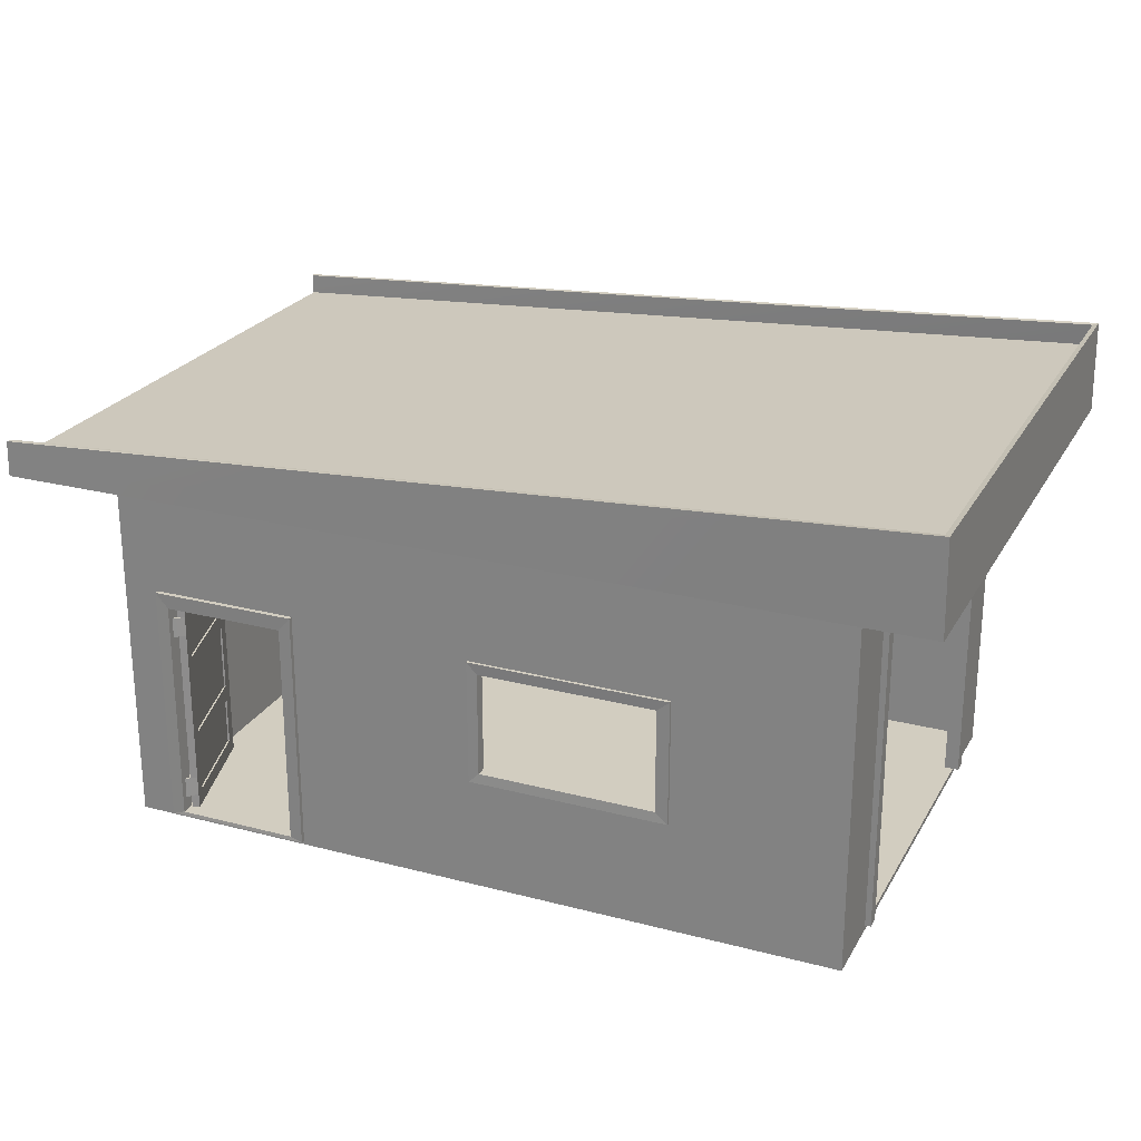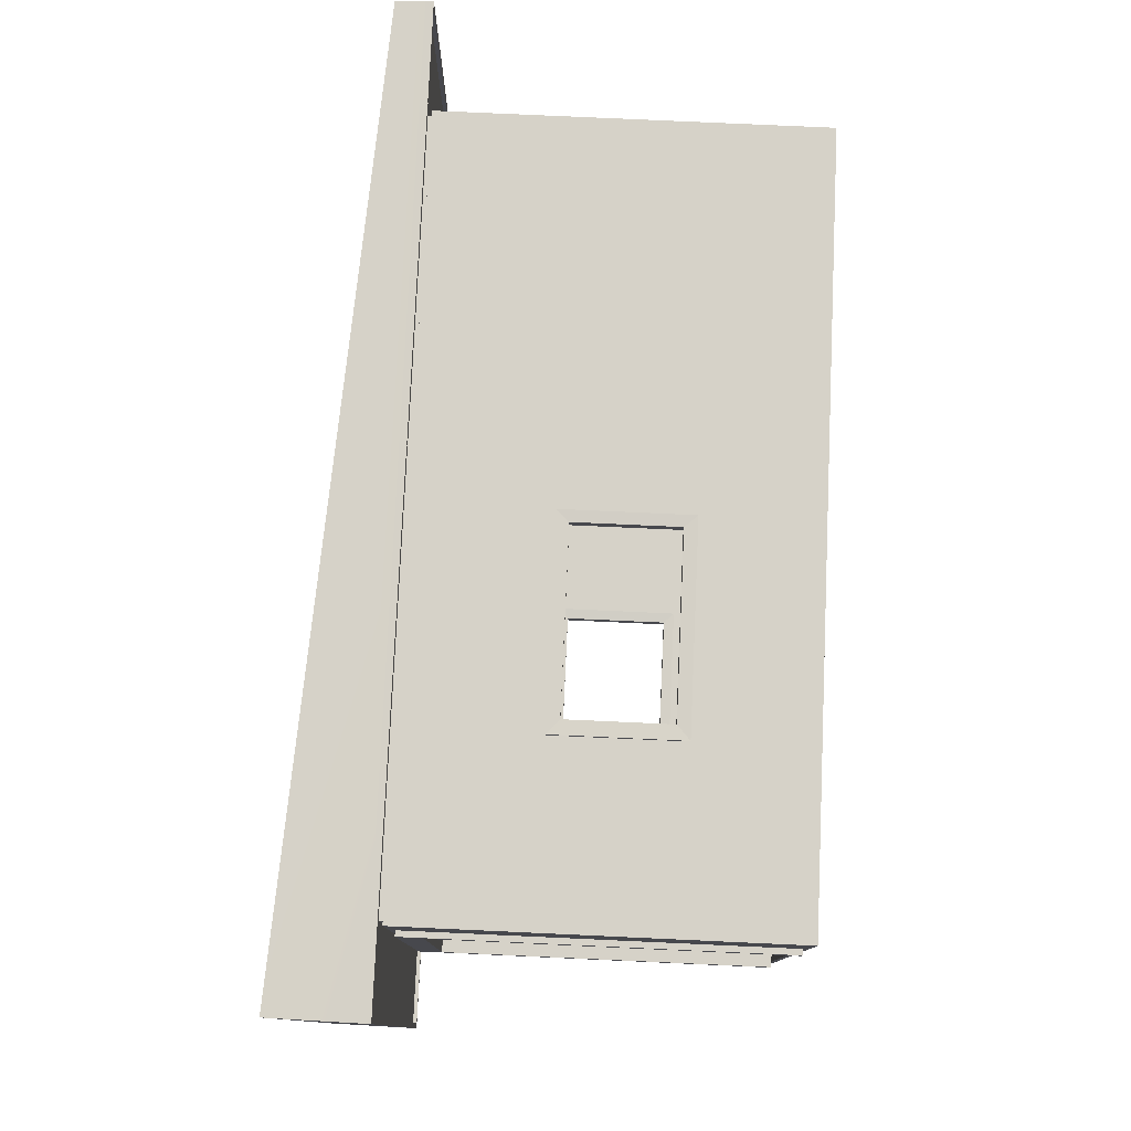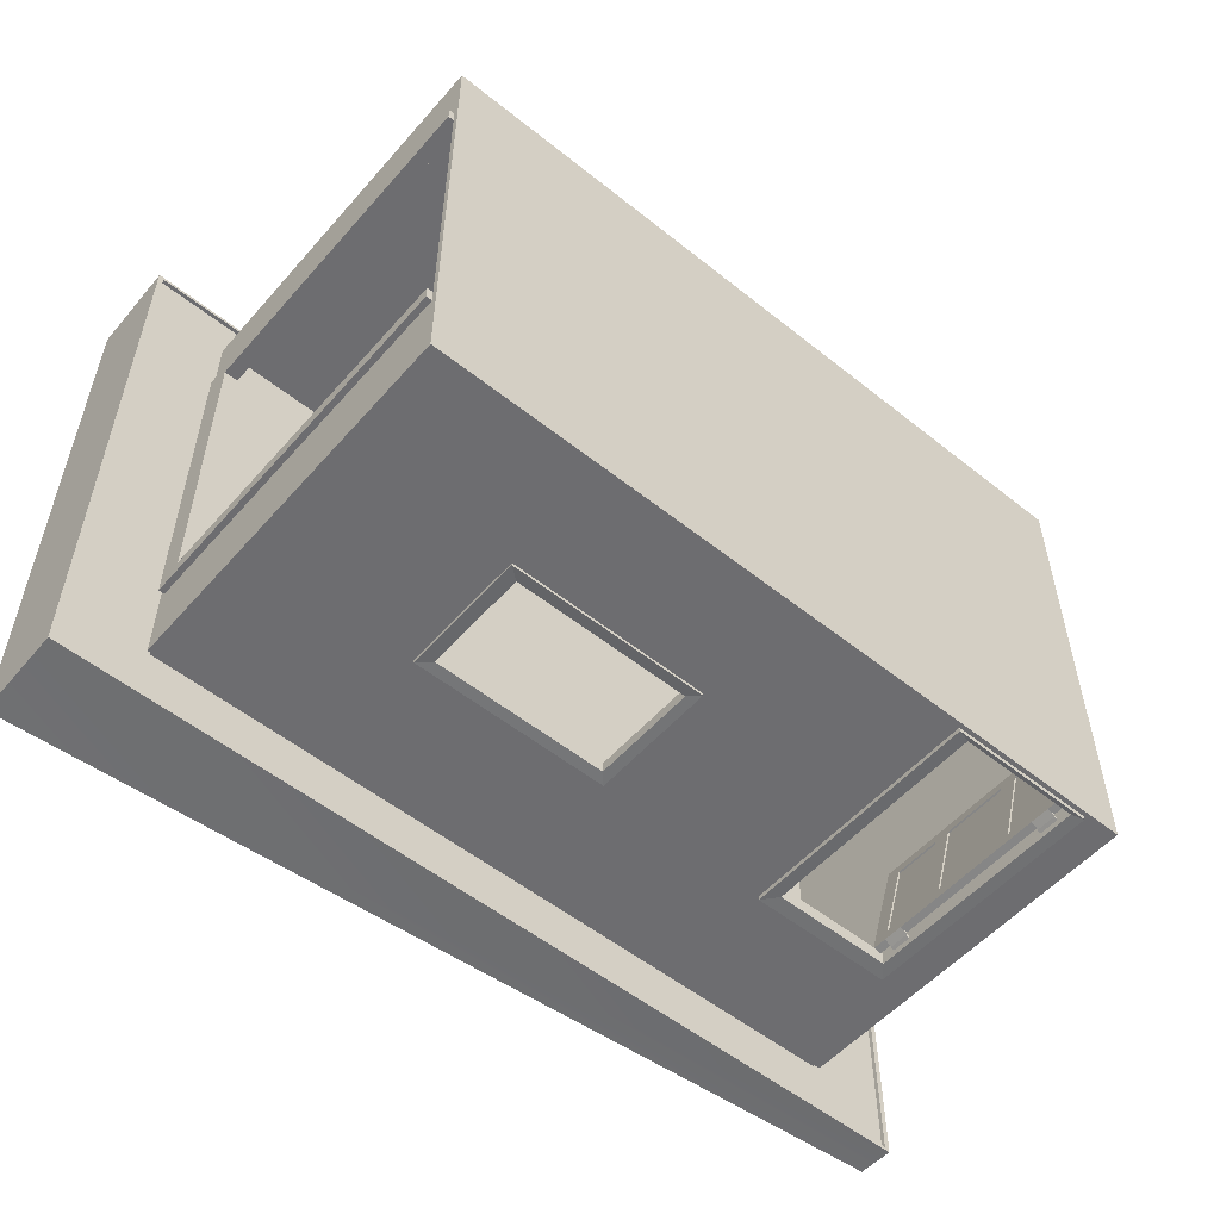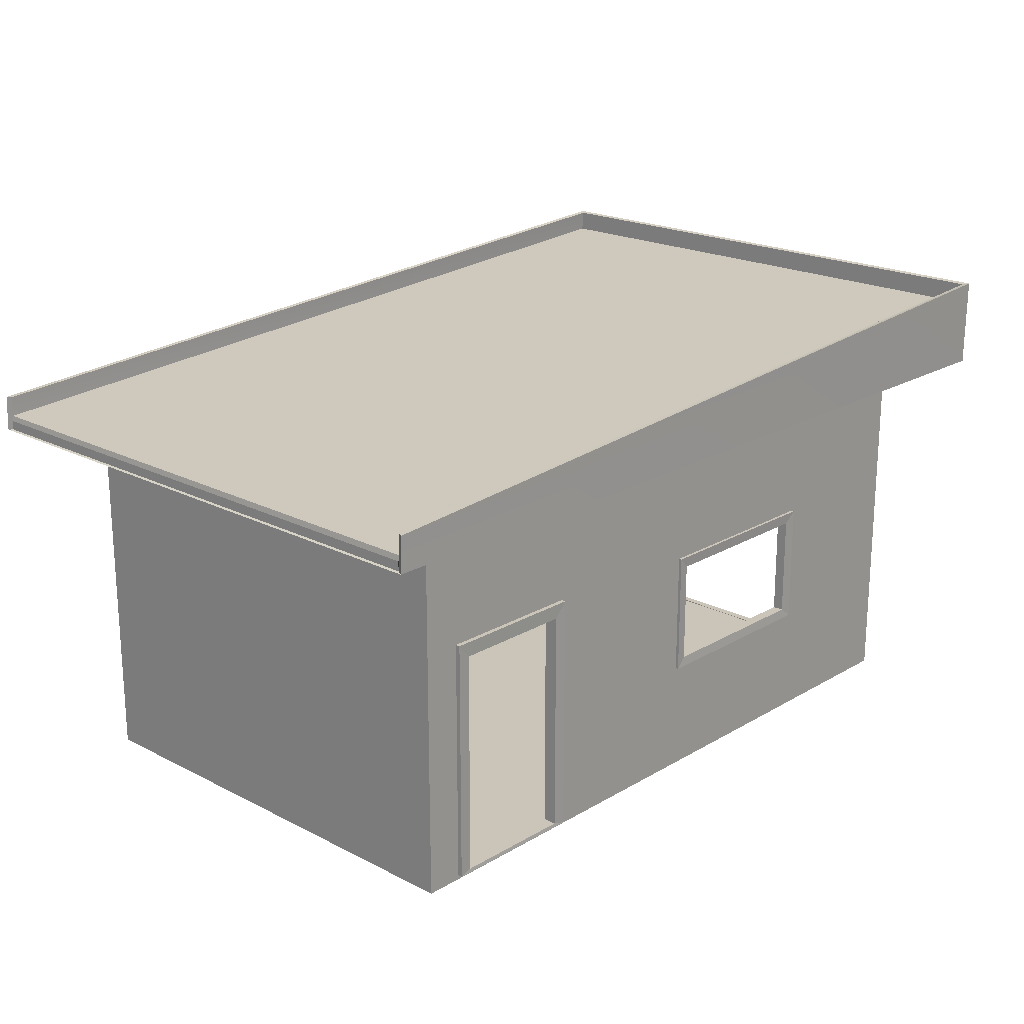
<metadata>
{"format":"obj","ext":"obj","renderer":"f3d","projection":"perspective","resolution":1024,"background":"white","views":[{"elev":24.3,"azim":-156.7,"up":"+Y"},{"elev":78.3,"azim":-87.4,"up":"+Z"},{"elev":-54.1,"azim":-40.3,"up":"+Z"},{"elev":20.3,"azim":133.1,"up":"+Y"}]}
</metadata>
<code>
o Cube_Cube.001
v 5.904 -0.04259 3.835
v 5.904 5.874 3.835
v 5.904 5.874 -3.835
v 5.904 -0.04259 -3.835
v 5.309 3.942 -3.835
v 5.309 0.02621 -3.835
v 2.943 0.02621 -3.835
v -5.904 -0.04259 -3.835
v -5.904 5.874 -3.835
v -5.904 5.39 -2.677
v -5.904 0.037 -2.677
v -5.904 0.037 2.677
v -5.904 0.851 2.677
v -5.904 -0.04259 3.835
v -5.904 5.874 3.835
v -3.199 3.783 3.835
v -3.199 1.779 3.835
v -0.003441 1.779 3.835
v -7.221 5.874 -4.69
v -7.221 5.874 4.69
v -7.138 5.874 4.637
v -7.138 5.874 -4.637
v 5.768 0.02573 3.747
v 5.768 0.02573 -3.747
v 5.768 5.806 -3.747
v 5.768 5.806 3.747
v -5.768 0.02573 -3.747
v -5.768 5.806 -3.747
v -3.199 3.783 -3.747
v -3.199 1.779 -3.747
v -0.003441 1.779 -3.747
v 2.943 0.02621 -3.747
v 5.309 0.02621 -3.747
v -5.768 0.02573 3.747
v -5.768 5.806 3.747
v -5.768 5.39 2.677
v -5.768 0.037 2.677
v -5.768 0.037 -2.677
v -5.768 4.981 -2.677
v -0.003441 2.918 3.747
v -0.003441 1.779 3.747
v -3.199 1.779 3.747
v -5.768 5.39 -2.677
v -5.768 5.39 -2.463
v -5.904 5.39 -2.463
v -5.904 5.39 2.677
v -5.904 5.787 -2.463
v -5.904 5.787 -2.677
v 2.943 3.942 -3.835
v 2.943 0.02621 -3.907
v 2.943 3.942 -3.907
v 3.145 3.707 -3.833
v 5.106 3.707 -3.833
v 5.106 3.707 -3.901
v 3.145 3.707 -3.901
v -0.00344 2.433 -3.835
v -0.003441 1.779 -3.835
v -3.199 1.779 -3.835
v 2.943 3.942 -3.747
v 2.943 3.942 -3.674
v 2.943 0.02621 -3.674
v 3.145 0.08452 -3.749
v 5.106 0.08452 -3.749
v 5.309 3.942 -3.747
v -2.995 1.943 -3.752
v -0.1665 1.943 -3.752
v -0.1665 1.943 -3.699
v -2.995 1.943 -3.699
v -3.199 3.783 -3.835
v -0.003441 3.783 -3.835
v -0.003441 1.779 -3.883
v -3.199 1.779 -3.883
v -2.995 3.606 -3.752
v -2.995 3.606 -3.699
v -0.1665 1.943 -3.831
v -2.995 1.943 -3.831
v -2.995 1.943 -3.873
v -0.1665 1.943 -3.873
v -0.003441 3.783 -3.747
v -0.003441 3.783 3.835
v -0.003441 3.783 3.906
v -3.199 3.783 3.906
v -0.1815 1.978 3.83
v -0.1815 3.59 3.83
v -0.1815 3.59 3.893
v -0.1815 1.978 3.893
v -3.199 3.783 3.747
v -0.003441 3.783 3.747
v -0.00344 2.918 3.69
v -0.003441 1.779 3.69
v -2.976 1.978 3.751
v -2.976 3.59 3.751
v -2.976 3.59 3.7
v -2.976 1.978 3.7
v 7.221 5.874 4.69
v -7.203 7.348 4.67
v 7.203 6.436 4.69
v -5.837 5.874 -3.791
v -5.837 5.874 3.791
v 5.837 5.874 -3.791
v 7.221 5.874 -4.69
v 7.138 5.874 -4.637
v -7.203 7.348 -4.71
v -7.123 7.332 -4.626
v -7.123 7.332 4.586
v 7.203 6.436 -4.69
v 7.181 5.887 -4.606
v 7.163 6.439 -4.606
v 7.181 5.887 4.606
v 7.181 6.034 4.606
v 7.181 6.034 -4.606
v 7.163 6.119 -4.606
v -7.123 6.99 -4.606
v 7.163 6.439 4.606
v 7.163 6.119 4.606
v -7.123 6.99 4.606
v -5.768 0.037 -2.463
v -5.904 0.037 -2.463
v -5.768 4.981 -2.463
v -5.904 0.037 2.463
v -5.768 0.037 2.463
v -5.768 5.39 2.463
v -5.904 5.39 2.463
v -5.904 0.851 2.463
v -5.995 0.851 2.677
v -5.995 5.39 2.677
v -5.995 0.037 2.463
v -5.995 0.037 2.677
v -5.995 0.851 2.463
v -5.995 5.39 2.463
v -5.995 0.037 -2.677
v -5.995 5.39 -2.677
v -5.995 5.39 -2.463
v -5.995 0.037 -2.463
v -5.995 5.787 -2.463
v -5.995 5.787 -2.677
v -5.904 5.39 2.677
v -5.904 5.787 2.677
v -5.995 5.39 2.677
v -5.995 5.787 2.677
v 7.138 5.874 4.637
v 7.138 5.935 4.637
v -7.138 5.935 4.637
v 5.837 5.874 3.791
v 5.837 5.935 3.791
v 5.837 5.935 -3.791
v -5.837 5.935 -3.791
v -5.837 5.935 3.791
v 7.138 5.935 -4.637
v -7.138 5.935 -4.637
v -2.995 3.606 -3.831
v -0.1665 2.486 -3.831
v -0.1665 3.606 -3.831
v -0.1665 3.606 -3.752
v -3.199 3.783 -3.883
v -0.003441 3.783 -3.883
v -0.1665 3.606 -3.873
v -2.995 3.606 -3.873
v -0.00344 2.433 -3.883
v -0.1665 2.486 -3.873
v -3.199 3.783 -3.687
v -0.003441 3.783 -3.687
v -0.1665 3.606 -3.699
v -0.003441 1.779 -3.687
v -3.199 1.779 -3.687
v 3.145 0.08452 -3.833
v 3.145 3.707 -3.749
v 5.106 0.08452 -3.833
v 5.106 3.707 -3.749
v 5.106 0.08452 -3.901
v 5.309 0.02621 -3.907
v 3.145 3.707 -3.681
v 5.106 3.707 -3.681
v 5.309 3.942 -3.907
v 3.145 0.08452 -3.901
v 5.309 3.942 -3.674
v 5.309 0.02621 -3.674
v 5.106 0.08452 -3.681
v 3.145 0.08452 -3.681
v -2.976 1.978 3.83
v -2.976 3.59 3.83
v -0.1815 1.978 3.751
v -0.1815 2.894 3.751
v -0.1815 3.59 3.751
v -0.1815 1.978 3.7
v -0.003441 3.783 3.69
v -2.976 1.978 3.893
v -2.976 3.59 3.893
v -0.003441 1.779 3.906
v -0.1815 3.59 3.7
v -0.1815 2.894 3.7
v -3.199 3.783 3.69
v -3.199 1.779 3.906
v -3.199 1.779 3.69
v 5.066 3.721 -3.723
v 5.066 3.489 -3.723
v 5.066 0.3198 -3.723
v 5.066 0.08814 -3.723
v 5.121 0.3323 -3.525
v 5.121 3.477 -3.525
v 5.608 0.08814 -1.769
v 5.492 0.08814 -1.737
v 5.492 3.721 -1.737
v 5.608 3.721 -1.769
v 5.553 3.477 -1.966
v 4.95 0.08814 -3.69
v 4.95 3.721 -3.69
v 5.437 3.477 -1.934
v 5.464 3.477 -1.942
v 5.031 3.477 -3.501
v 5.005 3.477 -3.493
v 5.553 2.714 -1.966
v 5.553 1.095 -1.966
v 5.553 0.3323 -1.966
v 5.005 0.3323 -3.493
v 5.437 0.3323 -1.934
v 5.553 2.446 -1.966
v 5.553 1.363 -1.966
v 5.005 1.095 -3.493
v 5.005 1.363 -3.493
v 5.437 1.363 -1.934
v 5.437 1.095 -1.934
v 5.005 2.714 -3.493
v 5.437 2.714 -1.934
v 5.464 2.714 -1.942
v 5.526 2.446 -1.959
v 5.526 1.363 -1.959
v 5.121 1.095 -3.525
v 5.121 2.714 -3.525
v 5.031 0.3323 -3.501
v 5.464 0.3323 -1.942
v 5.031 2.714 -3.501
v 5.121 2.446 -3.525
v 5.094 2.446 -3.518
v 5.121 1.363 -3.525
v 5.005 2.446 -3.493
v 5.437 2.446 -1.934
v 5.526 0.3323 -1.959
v 5.526 1.095 -1.959
v 5.094 1.095 -3.518
v 5.094 0.3323 -3.518
v 5.094 3.477 -3.518
v 5.094 2.714 -3.518
v 5.526 2.714 -1.959
v 5.526 3.477 -1.959
v 5.031 1.095 -3.501
v 5.464 1.095 -1.942
v 5.094 1.363 -3.518
v 5.464 1.363 -1.942
v 5.031 1.363 -3.501
v 5.031 2.446 -3.501
v 5.464 2.446 -1.942
v 5.066 3.176 -3.723
v 5.066 0.6329 -3.723
v 4.95 0.3198 -3.69
v 4.95 3.489 -3.69
v 4.95 0.6329 -3.69
v 4.95 3.176 -3.69
v 5.125 0.6329 -3.788
v 5.125 0.3198 -3.788
v 5.07 3.176 -3.756
v 5.07 3.489 -3.756
v 5.117 0.3198 -3.811
v 5.051 0.3198 -3.779
v 5.07 0.3198 -3.756
v 5.07 0.6329 -3.756
v 5.051 0.6329 -3.779
v 5.117 0.6329 -3.811
v 5.125 3.176 -3.788
v 5.125 3.489 -3.788
v 5.051 3.489 -3.779
v 5.051 3.176 -3.779
v 5.117 3.176 -3.811
v 5.117 3.489 -3.811
f 4 2 1
f 2 4 3
f 4 5 3
f 4 6 5
f 4 7 6
f 4 8 7
f 8 10 9
f 8 11 10
f 8 12 11
f 12 14 13
f 8 14 12
f 14 16 15
f 14 17 16
f 14 18 17
f 14 1 18
f 1 8 4
f 8 1 14
f 22 20 19
f 20 22 21
f 26 24 23
f 24 26 25
f 33 27 24
f 27 29 28
f 27 30 29
f 27 31 30
f 27 32 31
f 27 33 32
f 34 36 35
f 34 37 36
f 34 38 37
f 38 28 39
f 38 27 28
f 27 38 34
f 42 23 34
f 23 40 26
f 23 41 40
f 23 42 41
f 27 23 24
f 23 27 34
f 25 35 28
f 35 25 26
f 45 43 10
f 43 45 44
f 15 13 14
f 15 46 13
f 15 10 46
f 10 15 9
f 38 12 37
f 12 38 11
f 28 43 39
f 28 36 43
f 28 35 36
f 48 45 10
f 45 48 47
f 10 36 46
f 36 10 43
f 51 7 49
f 7 51 50
f 55 53 52
f 53 55 54
f 58 7 8
f 7 56 49
f 7 57 56
f 7 58 57
f 61 59 32
f 59 61 60
f 63 32 33
f 32 63 62
f 24 64 33
f 64 28 59
f 64 25 28
f 64 24 25
f 68 66 65
f 66 68 67
f 8 69 58
f 70 49 56
f 49 3 5
f 49 9 3
f 9 69 8
f 9 70 69
f 70 9 49
f 72 57 58
f 57 72 71
f 74 65 73
f 65 74 68
f 78 76 75
f 76 78 77
f 59 31 32
f 59 79 31
f 59 29 79
f 29 59 28
f 82 80 16
f 80 82 81
f 86 84 83
f 84 86 85
f 2 18 1
f 2 80 18
f 2 16 80
f 16 2 15
f 34 87 42
f 88 26 40
f 88 35 26
f 35 87 34
f 87 35 88
f 90 40 41
f 40 90 89
f 94 92 91
f 92 94 93
f 97 20 95
f 20 97 96
f 99 9 15
f 9 99 98
f 98 3 9
f 3 98 100
f 102 19 101
f 19 102 22
f 105 103 96
f 103 105 104
f 103 101 19
f 101 103 106
f 96 19 20
f 19 96 103
f 108 101 106
f 101 108 107
f 111 109 107
f 109 111 110
f 113 108 104
f 108 113 112
f 109 97 95
f 97 109 114
f 107 95 101
f 95 107 109
f 114 96 97
f 96 114 105
f 104 106 103
f 106 104 108
f 116 112 113
f 112 116 115
f 112 110 111
f 110 112 115
f 109 115 114
f 109 110 115
f 116 104 105
f 104 116 113
f 112 107 108
f 107 112 111
f 115 105 114
f 105 115 116
f 119 118 117
f 119 45 118
f 45 119 44
f 124 121 120
f 124 122 121
f 122 124 123
f 119 38 39
f 38 119 117
f 126 13 46
f 13 126 125
f 120 37 12
f 37 120 121
f 122 46 36
f 46 122 123
f 128 120 12
f 120 128 127
f 121 36 37
f 36 121 122
f 117 11 38
f 11 117 118
f 44 39 43
f 39 44 119
f 130 125 126
f 125 130 129
f 129 128 125
f 128 129 127
f 134 132 131
f 132 134 133
f 129 123 124
f 123 129 130
f 125 12 13
f 12 125 128
f 133 118 45
f 118 133 134
f 127 124 120
f 124 127 129
f 130 46 123
f 46 130 126
f 131 10 11
f 10 131 132
f 134 11 118
f 11 134 131
f 136 47 48
f 47 136 135
f 136 10 132
f 10 136 48
f 138 45 47
f 45 138 137
f 135 132 133
f 132 135 136
f 138 139 137
f 139 138 140
f 140 47 135
f 47 140 138
f 139 135 133
f 135 139 140
f 137 133 45
f 133 137 139
f 143 141 21
f 141 143 142
f 146 144 100
f 144 146 145
f 148 98 99
f 98 148 147
f 142 102 141
f 102 142 149
f 141 101 95
f 101 141 102
f 100 2 3
f 2 100 144
f 144 15 2
f 15 144 99
f 21 95 20
f 95 21 141
f 142 148 145
f 148 142 143
f 150 146 147
f 146 150 149
f 143 147 148
f 147 143 150
f 149 145 146
f 145 149 142
f 149 22 102
f 22 149 150
f 145 99 144
f 99 145 148
f 147 100 98
f 100 147 146
f 150 21 22
f 21 150 143
f 151 65 76
f 65 151 73
f 154 75 66
f 154 152 75
f 152 154 153
f 76 66 75
f 66 76 65
f 153 73 151
f 73 153 154
f 156 69 70
f 69 156 155
f 158 153 151
f 153 158 157
f 159 70 56
f 70 159 156
f 157 152 153
f 152 157 160
f 71 56 57
f 56 71 159
f 74 162 161
f 162 74 163
f 157 155 156
f 155 157 158
f 163 164 162
f 164 163 67
f 160 156 159
f 156 160 157
f 68 161 165
f 161 68 74
f 77 71 72
f 71 77 78
f 78 159 71
f 159 78 160
f 158 72 155
f 72 158 77
f 67 165 164
f 165 67 68
f 165 29 30
f 29 165 161
f 77 151 76
f 151 77 158
f 164 30 31
f 30 164 165
f 155 58 69
f 58 155 72
f 67 154 66
f 154 67 163
f 162 31 79
f 31 162 164
f 163 73 154
f 73 163 74
f 161 79 29
f 79 161 162
f 160 75 152
f 75 160 78
f 52 62 166
f 62 52 167
f 169 168 63
f 168 169 53
f 166 63 168
f 63 166 62
f 53 167 52
f 167 53 169
f 54 168 53
f 168 54 170
f 50 6 7
f 6 50 171
f 173 167 169
f 167 173 172
f 174 49 5
f 49 174 51
f 55 50 51
f 50 55 175
f 172 176 60
f 176 172 173
f 54 51 174
f 51 54 55
f 175 171 50
f 171 175 170
f 170 174 171
f 174 170 54
f 173 177 176
f 177 173 178
f 179 60 61
f 60 179 172
f 170 166 168
f 166 170 175
f 176 33 64
f 33 176 177
f 177 63 33
f 63 177 178
f 172 62 167
f 62 172 179
f 60 64 59
f 64 60 176
f 175 52 166
f 52 175 55
f 179 32 62
f 32 179 61
f 171 5 6
f 5 171 174
f 178 169 63
f 169 178 173
f 92 180 91
f 180 92 181
f 84 182 83
f 84 183 182
f 183 84 184
f 91 83 182
f 83 91 180
f 184 181 92
f 181 184 84
f 185 91 182
f 91 185 94
f 89 88 40
f 88 89 186
f 188 180 181
f 180 188 187
f 187 83 180
f 83 187 86
f 81 18 80
f 18 81 189
f 191 186 89
f 186 191 190
f 190 192 186
f 192 190 93
f 85 189 81
f 189 85 86
f 188 81 82
f 81 188 85
f 187 82 193
f 82 187 188
f 86 193 189
f 193 86 187
f 185 89 90
f 89 185 191
f 93 194 192
f 194 93 94
f 94 90 194
f 90 94 185
f 190 183 184
f 183 190 191
f 186 87 88
f 87 186 192
f 191 182 183
f 182 191 185
f 189 17 18
f 17 189 193
f 193 16 17
f 16 193 82
f 85 181 84
f 181 85 188
f 194 41 42
f 41 194 90
f 192 42 87
f 42 192 194
f 93 184 92
f 184 93 190
f 196 198 197
f 195 198 196
f 195 199 198
f 199 195 200
f 204 202 201
f 202 204 203
f 204 200 195
f 200 204 205
f 201 206 198
f 206 201 202
f 195 203 204
f 203 195 207
f 211 209 208
f 209 211 210
f 205 213 212
f 205 214 213
f 206 211 207
f 211 206 215
f 202 215 206
f 215 202 216
f 201 205 204
f 205 201 214
f 198 214 201
f 214 198 199
f 207 208 203
f 208 207 211
f 203 216 202
f 216 203 208
f 213 217 212
f 217 213 218
f 222 220 219
f 220 222 221
f 211 219 223
f 211 215 219
f 208 225 224
f 225 208 209
f 216 224 222
f 216 208 224
f 218 226 217
f 226 218 227
f 199 229 228
f 199 200 229
f 216 230 215
f 230 216 231
f 223 210 211
f 210 223 232
f 217 234 233
f 234 217 226
f 228 218 213
f 218 228 235
f 223 220 236
f 223 219 220
f 223 237 224
f 237 223 236
f 222 237 221
f 222 224 237
f 212 233 229
f 233 212 217
f 228 233 235
f 228 229 233
f 241 239 238
f 239 241 240
f 210 225 209
f 225 210 232
f 245 243 242
f 243 245 244
f 231 246 230
f 246 231 247
f 234 227 248
f 227 234 226
f 252 250 249
f 250 252 251
f 219 247 222
f 247 219 246
f 237 249 221
f 249 237 252
f 222 231 216
f 231 222 247
f 224 232 223
f 232 224 225
f 221 250 220
f 250 221 249
f 200 243 229
f 243 200 242
f 214 239 213
f 239 214 238
f 236 252 237
f 252 236 251
f 199 238 214
f 238 199 241
f 220 251 236
f 251 220 250
f 212 245 205
f 245 212 244
f 205 242 200
f 242 205 245
f 213 240 228
f 240 213 239
f 233 248 235
f 248 233 234
f 228 241 199
f 241 228 240
f 229 244 212
f 244 229 243
f 235 227 218
f 227 235 248
f 215 246 219
f 246 215 230
f 197 253 196
f 253 197 254
f 206 256 255
f 206 207 256
f 195 256 207
f 256 195 196
f 206 197 198
f 197 206 255
f 258 254 257
f 254 258 253
f 257 256 258
f 255 256 257
f 197 259 254
f 259 197 260
f 256 261 258
f 261 256 262
f 265 263 260
f 263 265 264
f 259 267 266
f 267 259 268
f 253 261 269
f 253 258 261
f 254 266 257
f 266 254 259
f 257 265 255
f 265 257 266
f 253 270 196
f 270 253 269
f 196 262 256
f 262 196 270
f 197 265 260
f 197 255 265
f 274 272 271
f 272 274 273
f 264 268 263
f 268 264 267
f 266 264 265
f 264 266 267
f 269 274 270
f 274 269 273
f 261 273 269
f 273 261 272
f 270 271 262
f 271 270 274
f 262 272 261
f 272 262 271
f 260 268 259
f 268 260 263

</code>
